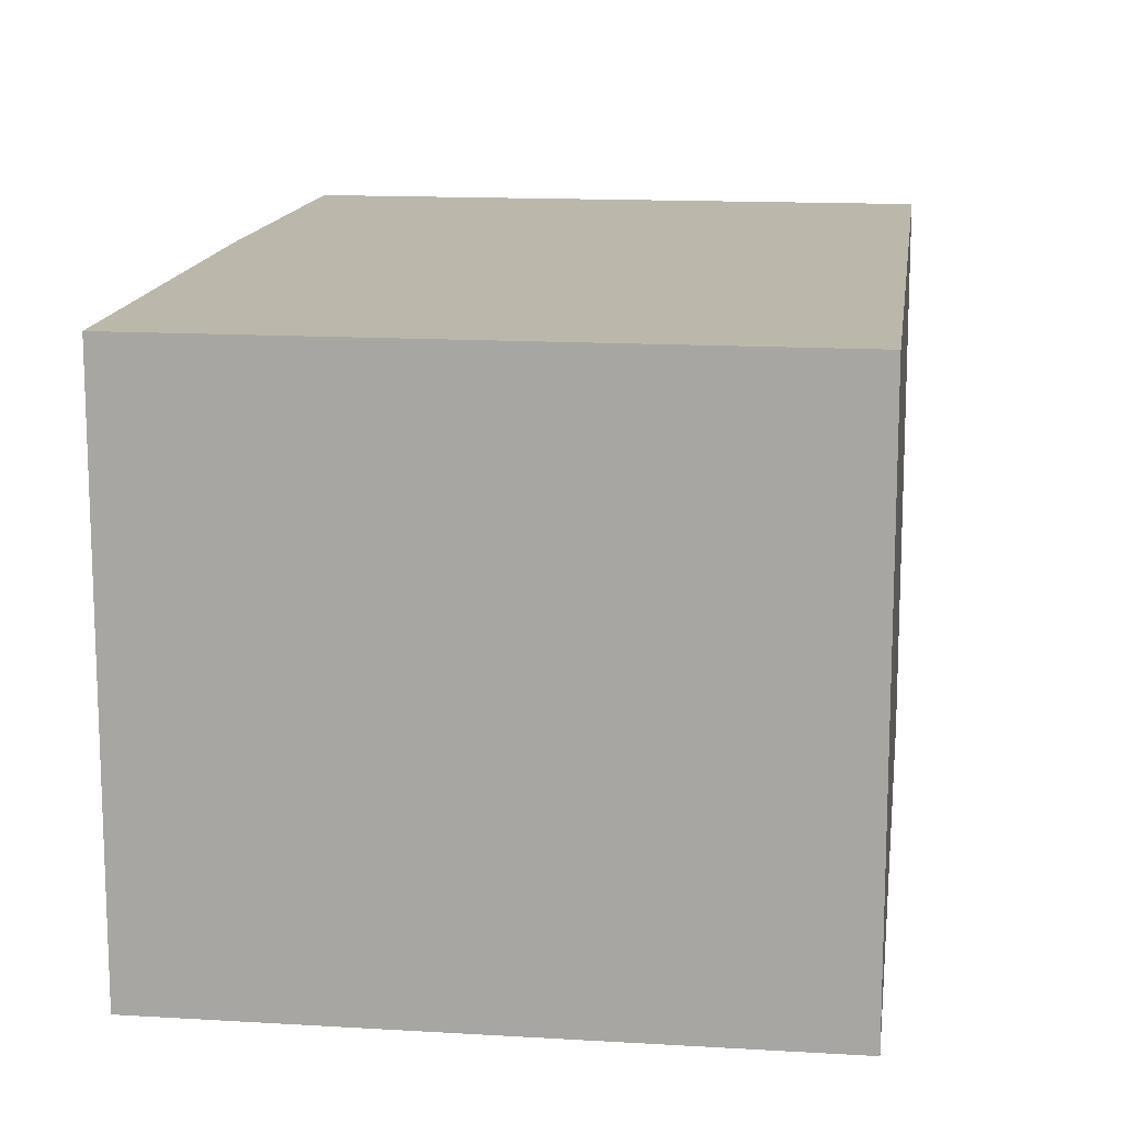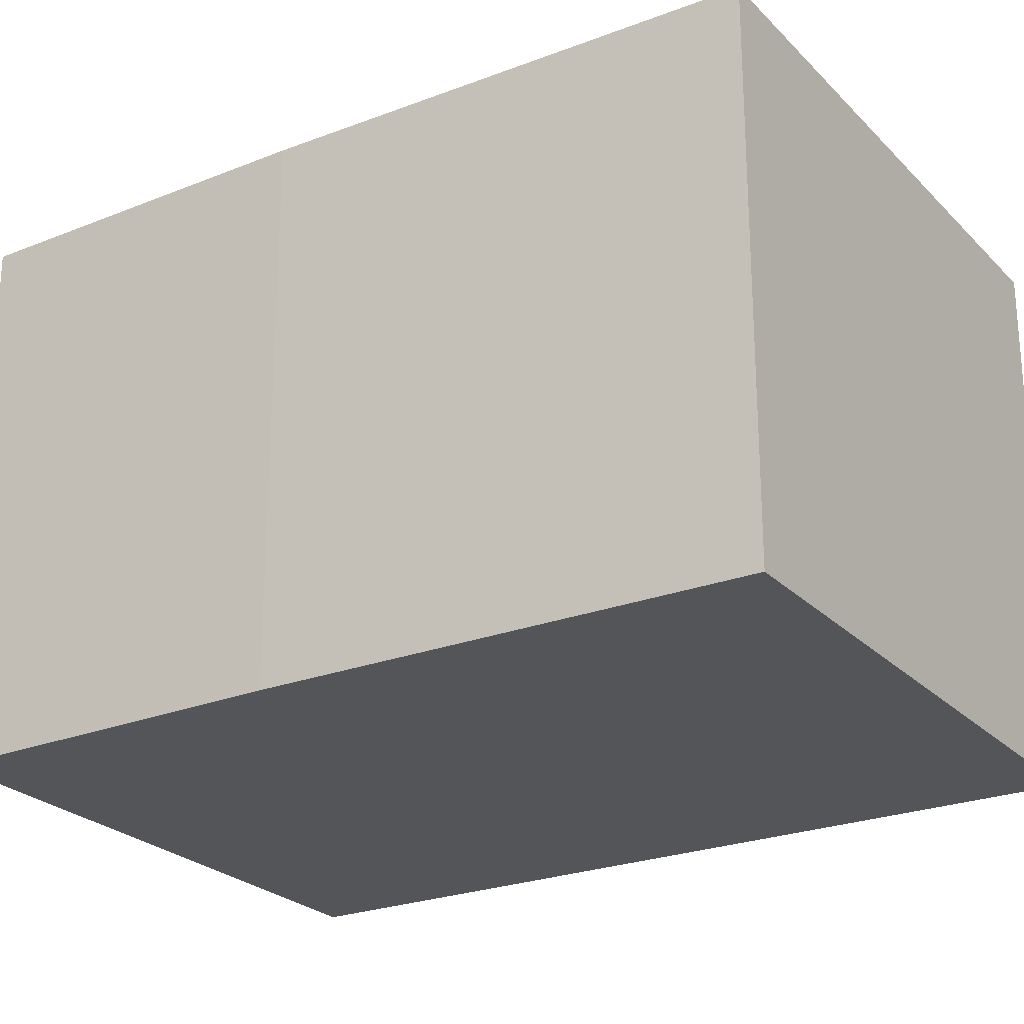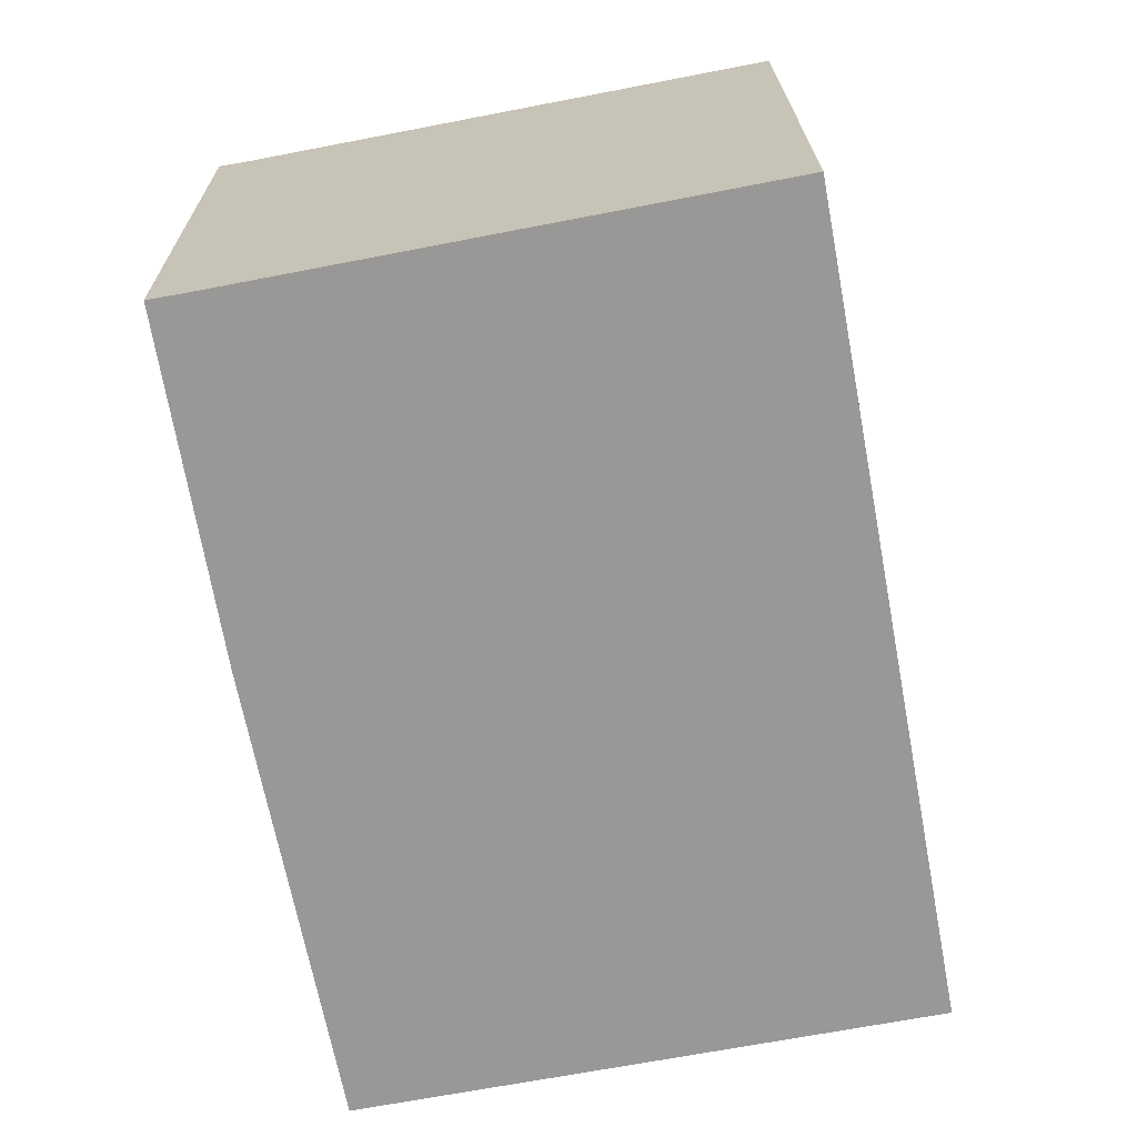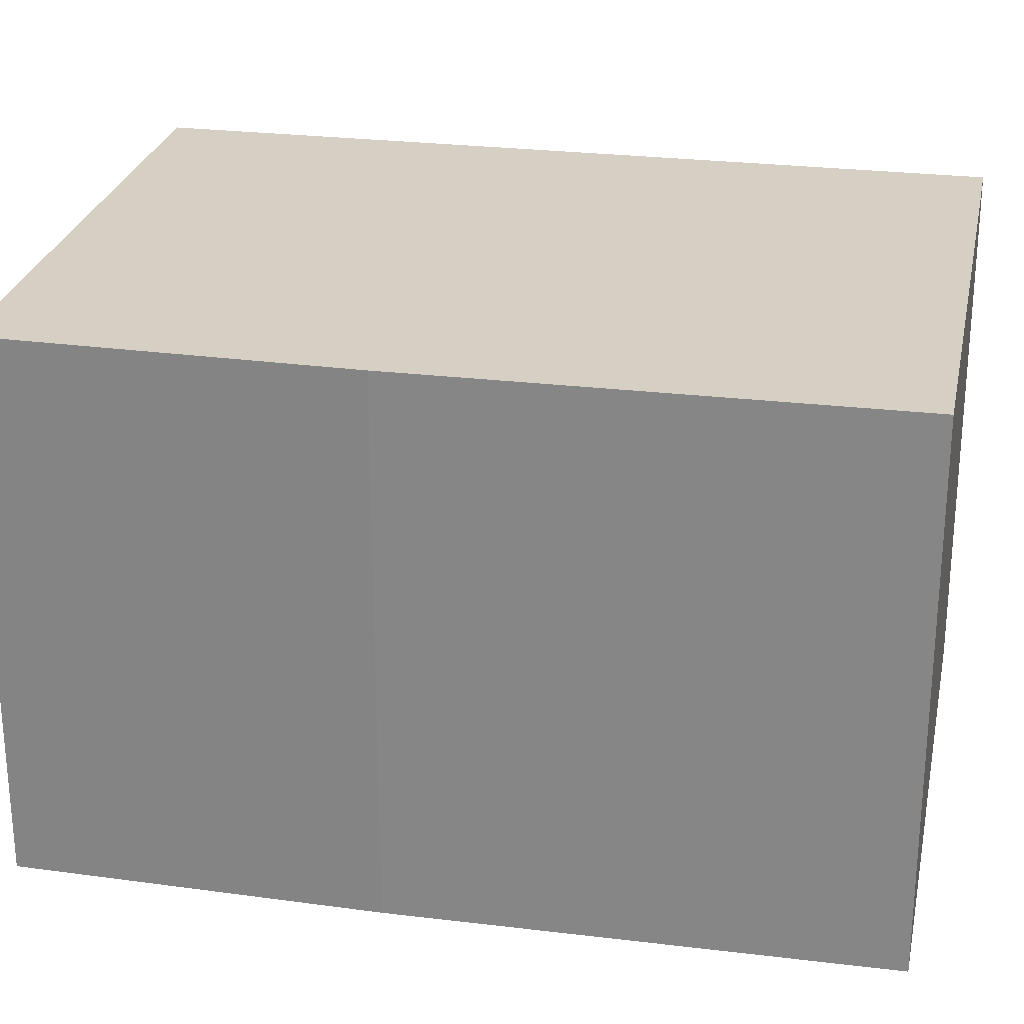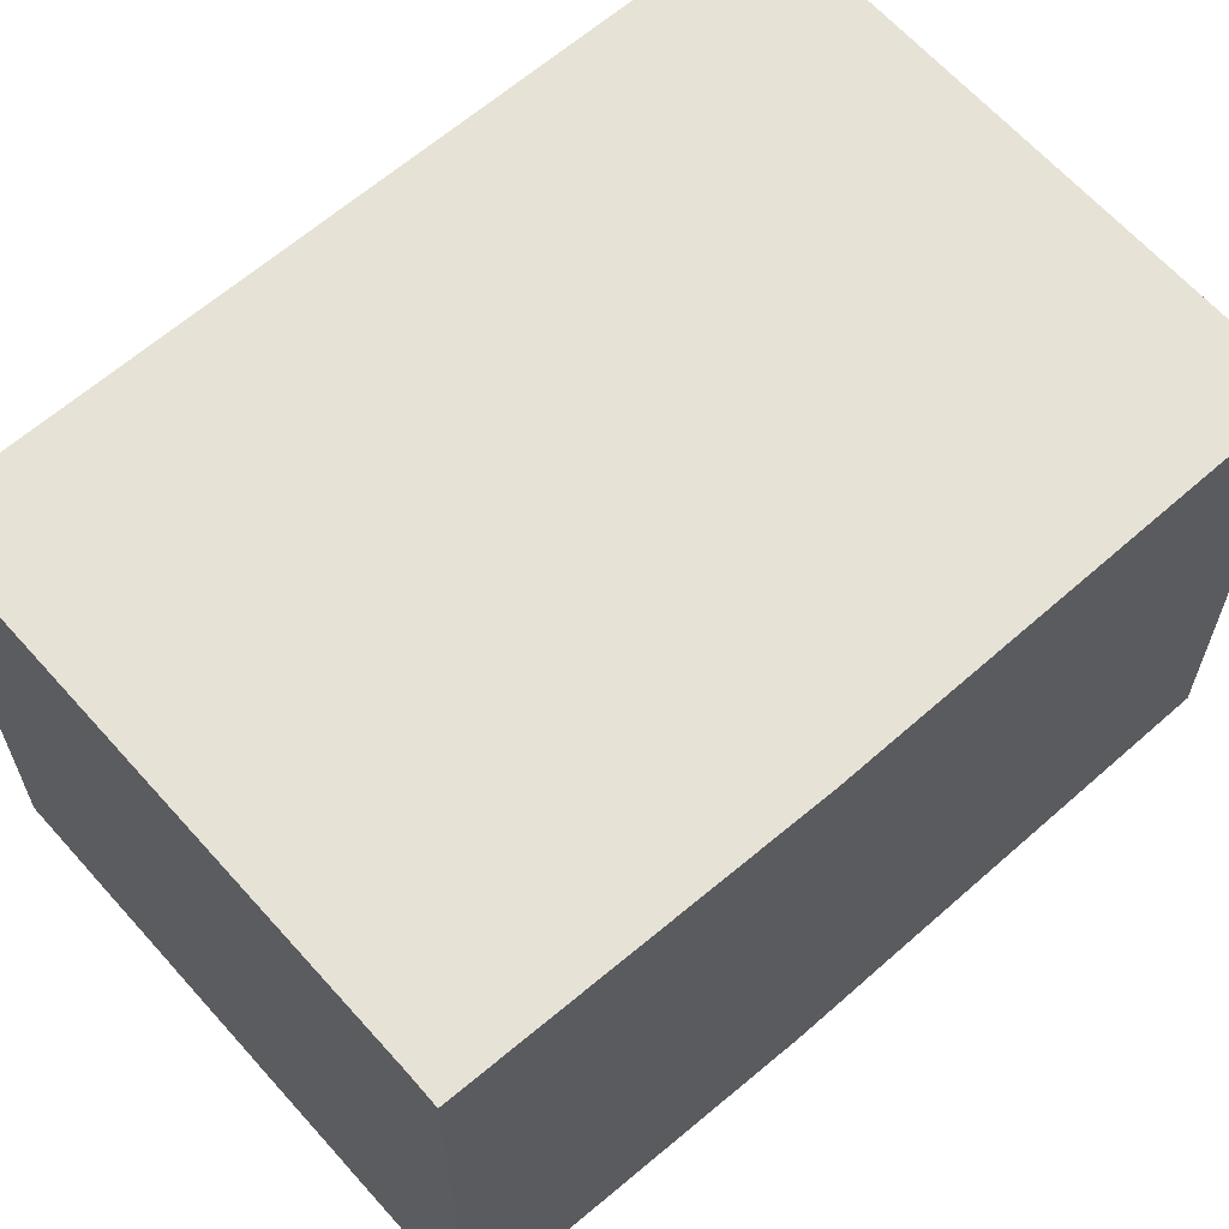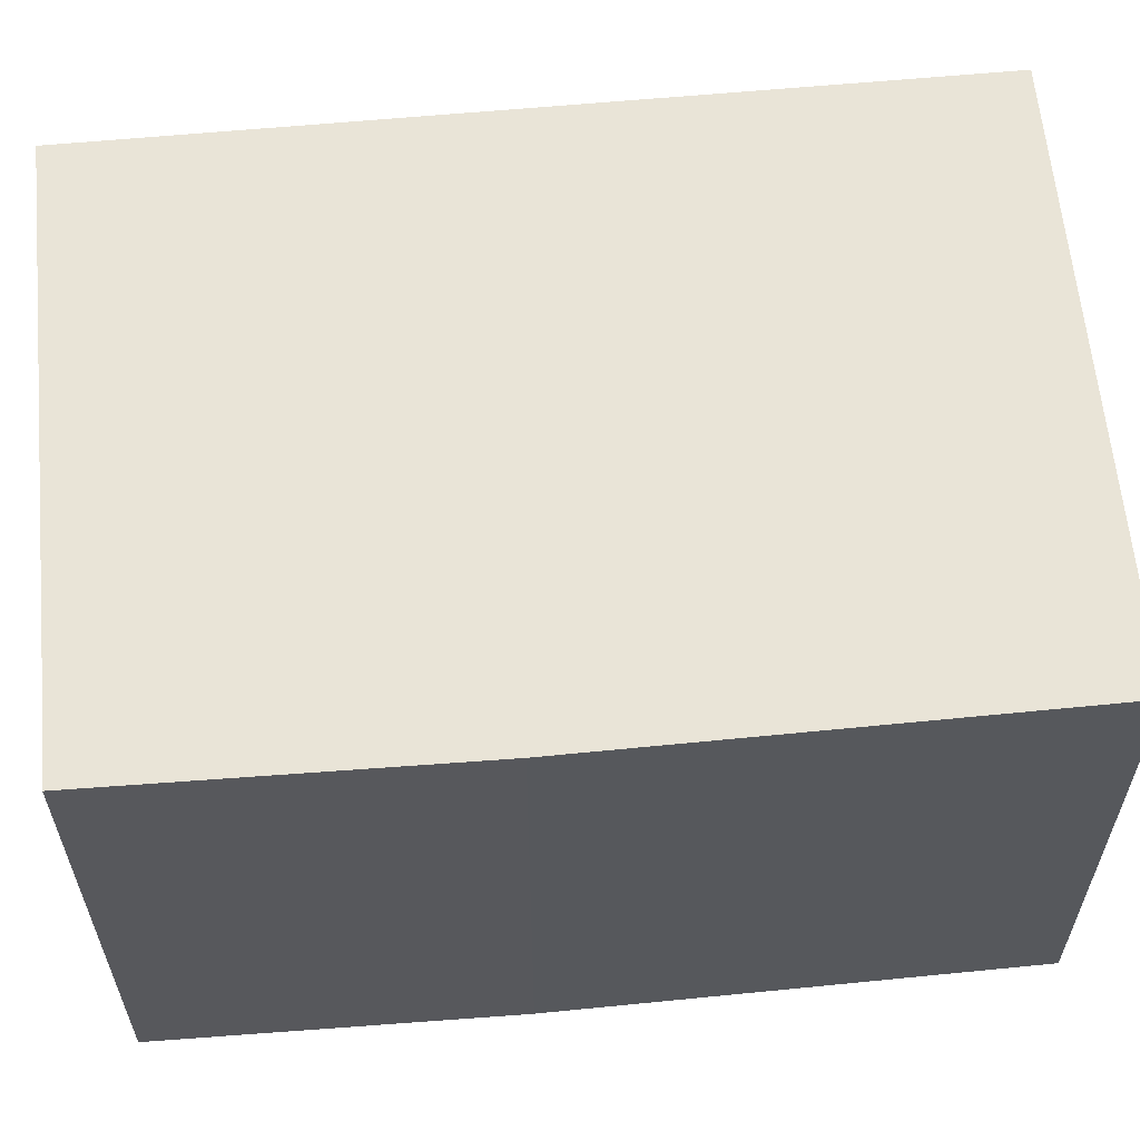
<metadata>
{"format":"obj","ext":"obj","renderer":"f3d","projection":"perspective","resolution":1024,"background":"white","views":[{"elev":14.2,"azim":-162.0,"up":"+Y"},{"elev":-24.7,"azim":133.0,"up":"+Y"},{"elev":21.4,"azim":179.4,"up":"+Z"},{"elev":26.0,"azim":111.9,"up":"+Y"},{"elev":63.5,"azim":59.2,"up":"+Y"},{"elev":61.0,"azim":95.2,"up":"+Y"}]}
</metadata>
<code>
v  13.64 10.41 13.88
v  0.035 10.41 0.187
v  3.002 10.41 15.91
v  14.24 10.41 13.78
v  13.1 10.41 6.997
v  11.33 10.41 -2.082
v  0 10.41 6.372e-16
v  14.24 -8.435e-16 13.78
v  13.1 -4.284e-16 6.997
v  11.33 1.275e-16 -2.082
v  0 0 0
v  3.002 -9.745e-16 15.91
v  0.035 -1.145e-17 0.187
v  13.64 -8.498e-16 13.88
g defaultobject
f 1 2 3
f 2 1 4
f 2 4 5
f 2 5 6
f 2 6 7
f 8 5 4
f 5 8 9
f 9 6 5
f 6 9 10
f 10 7 6
f 7 10 11
f 11 2 7
f 2 11 3
f 3 11 12
f 12 11 13
f 14 4 1
f 4 14 8
f 12 1 3
f 1 12 14
f 9 11 10
f 11 9 13
f 13 9 12
f 12 9 14
f 14 9 8

</code>
